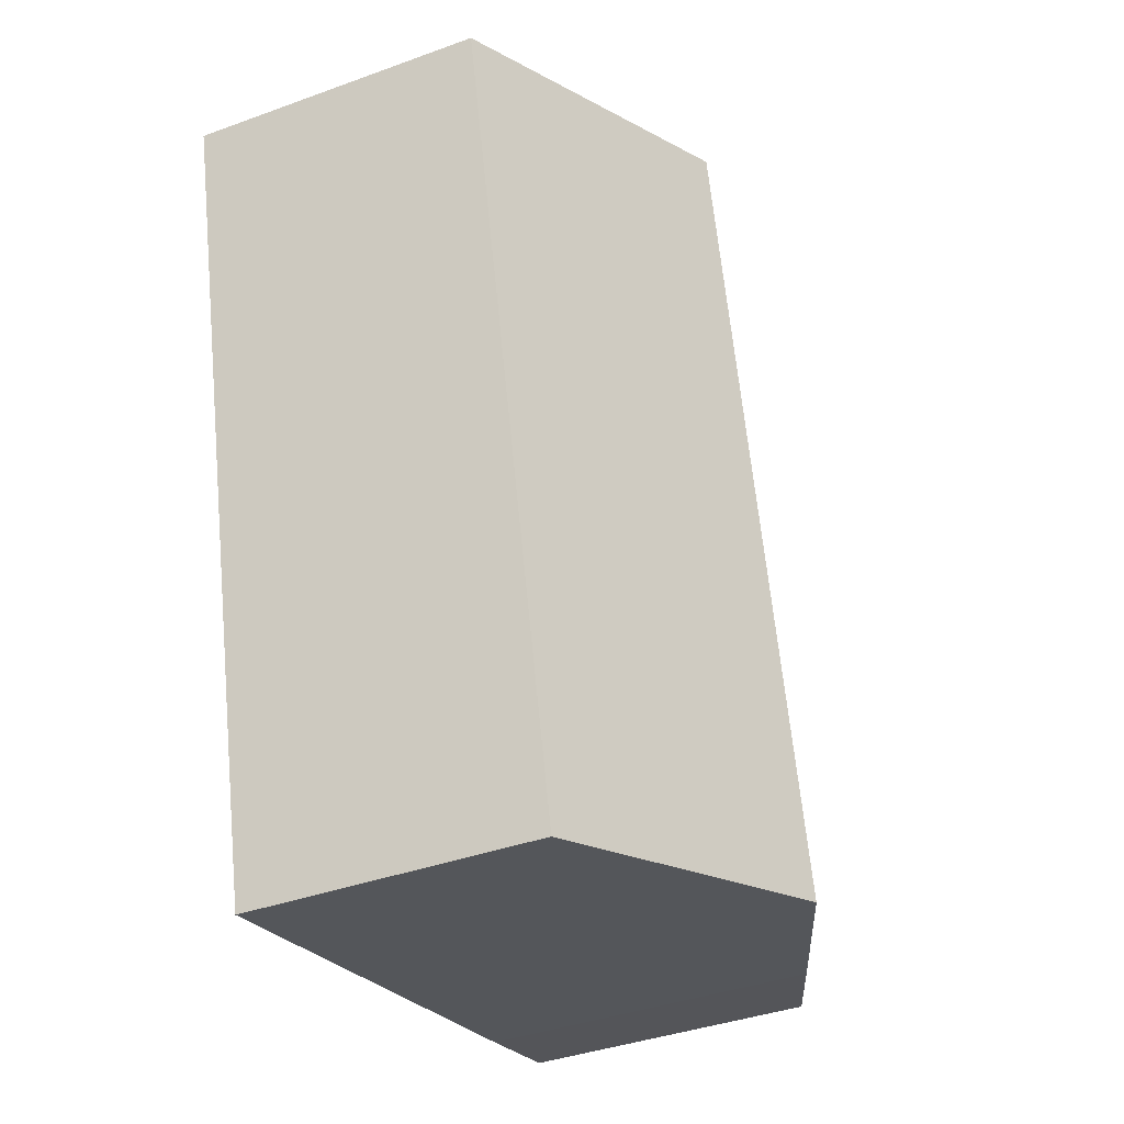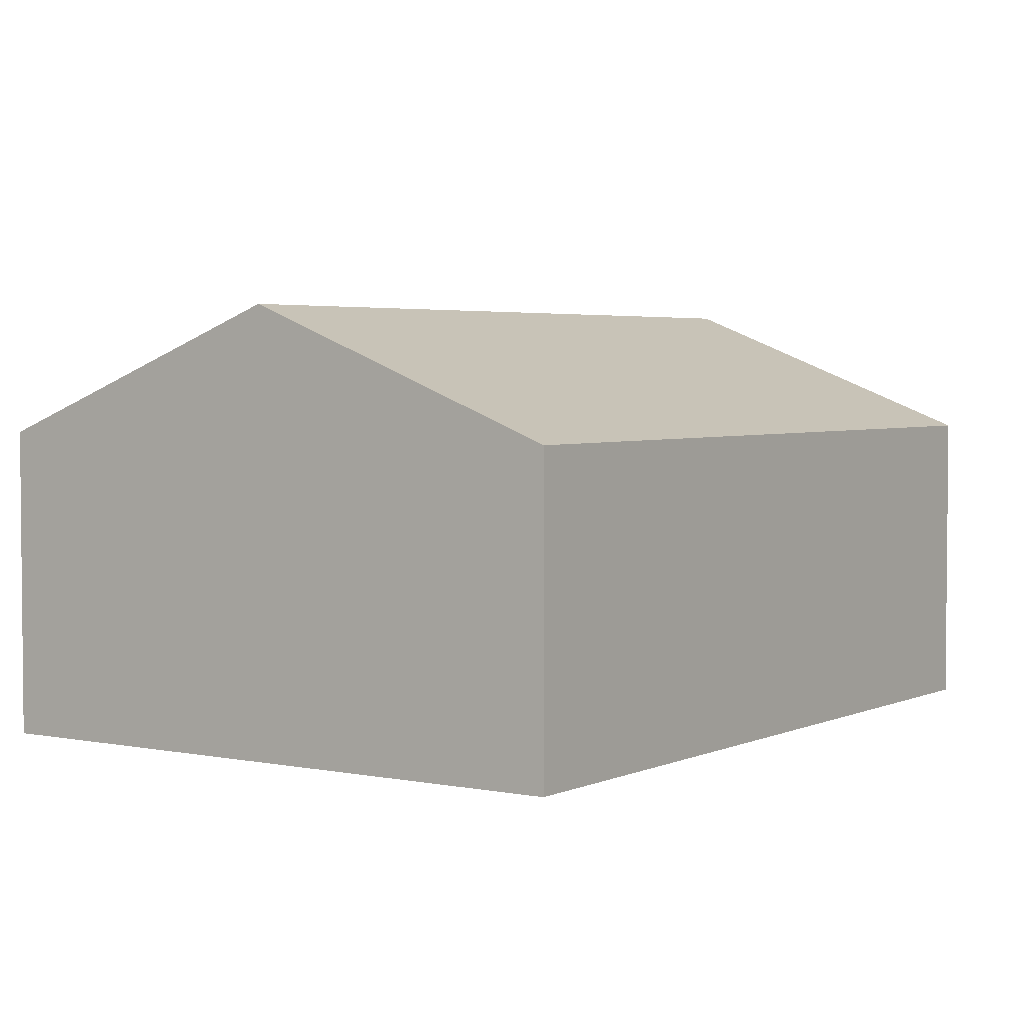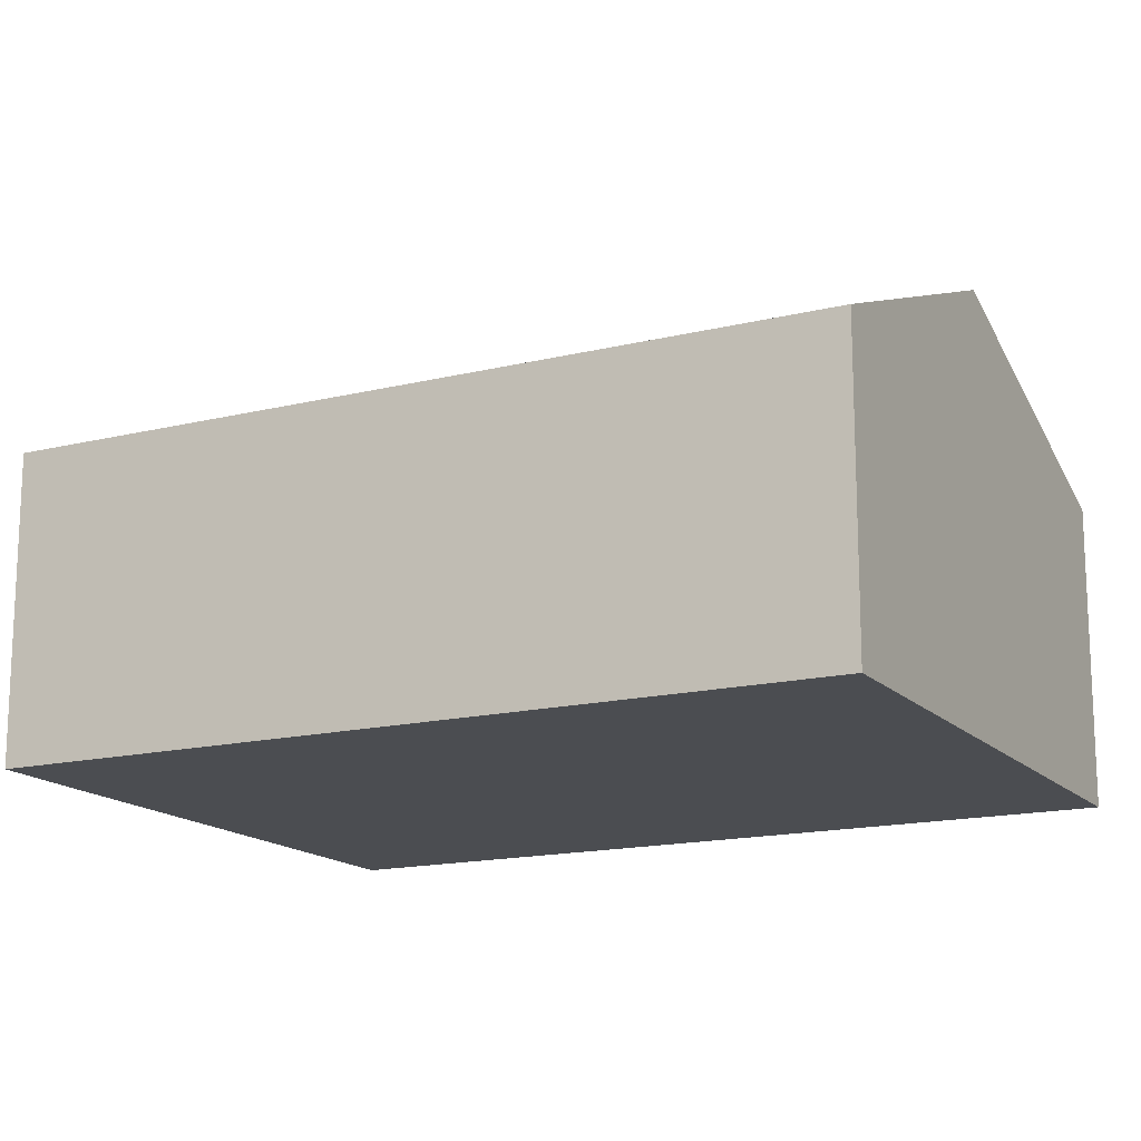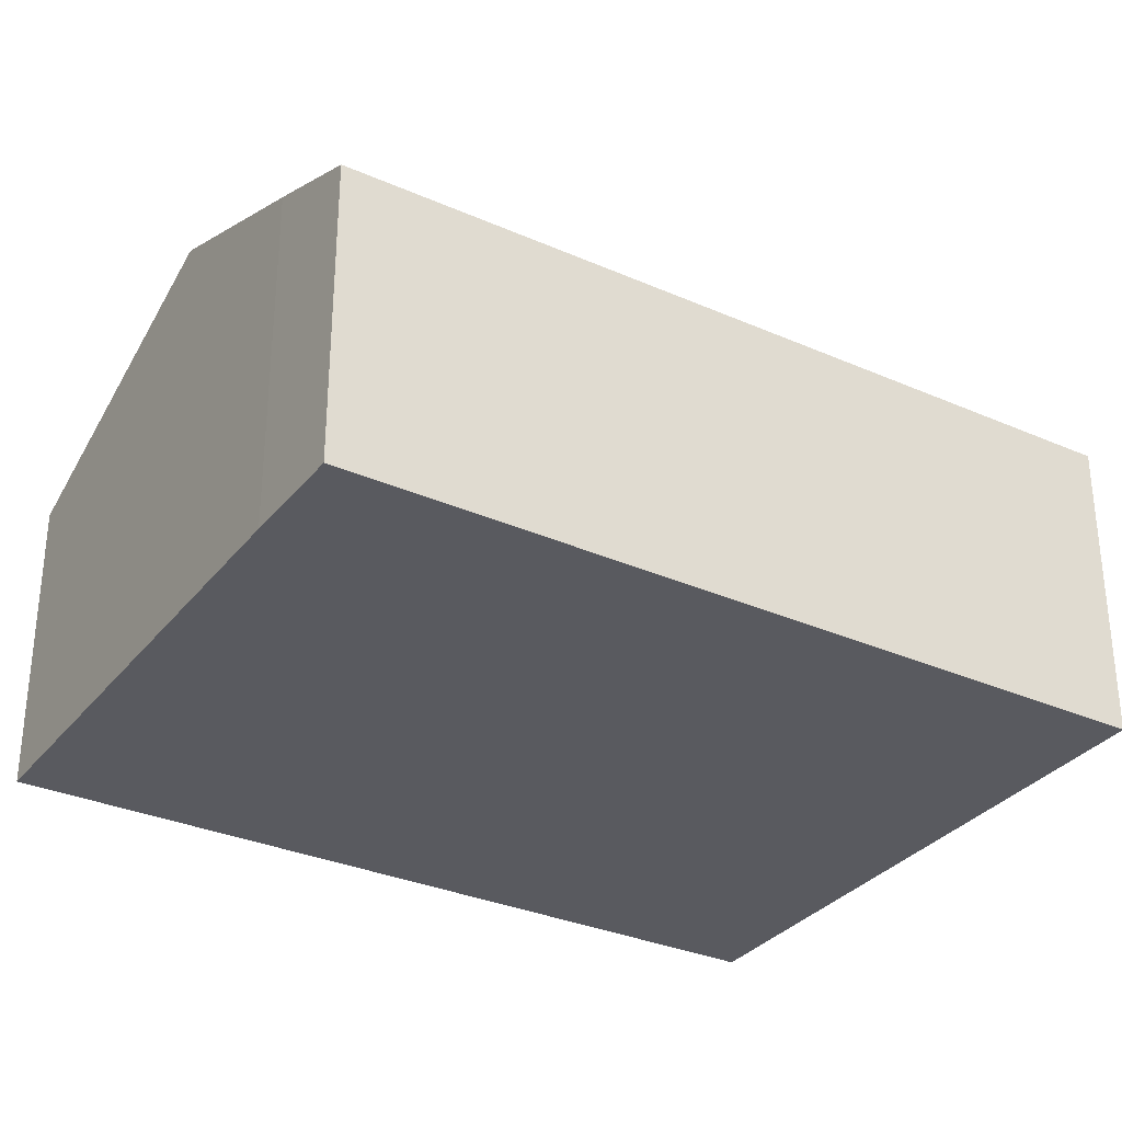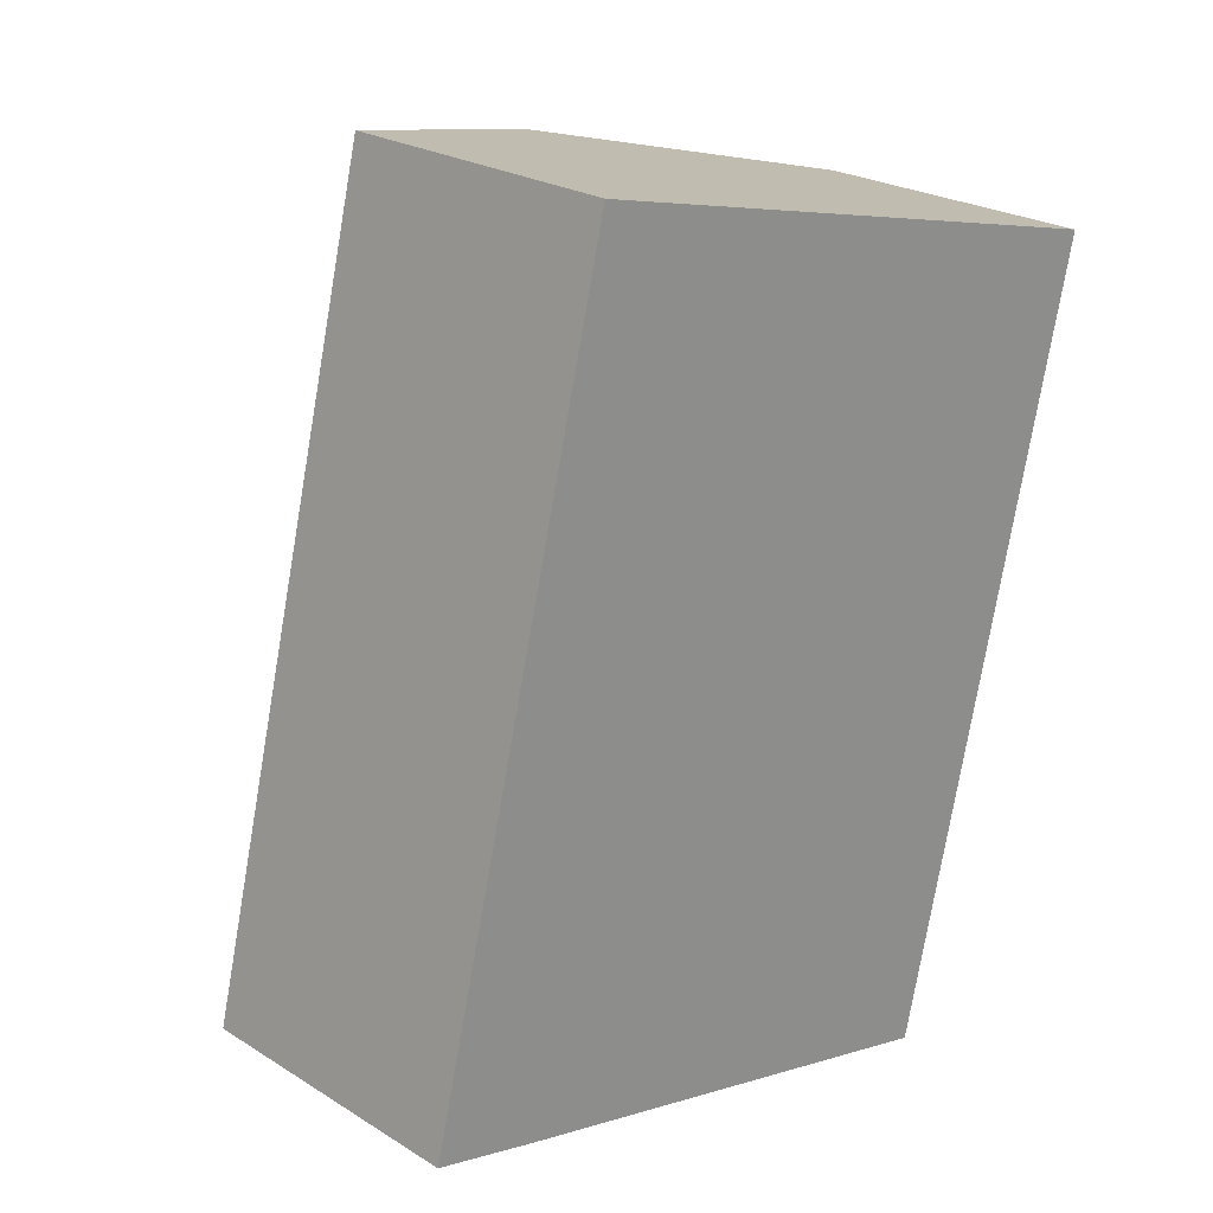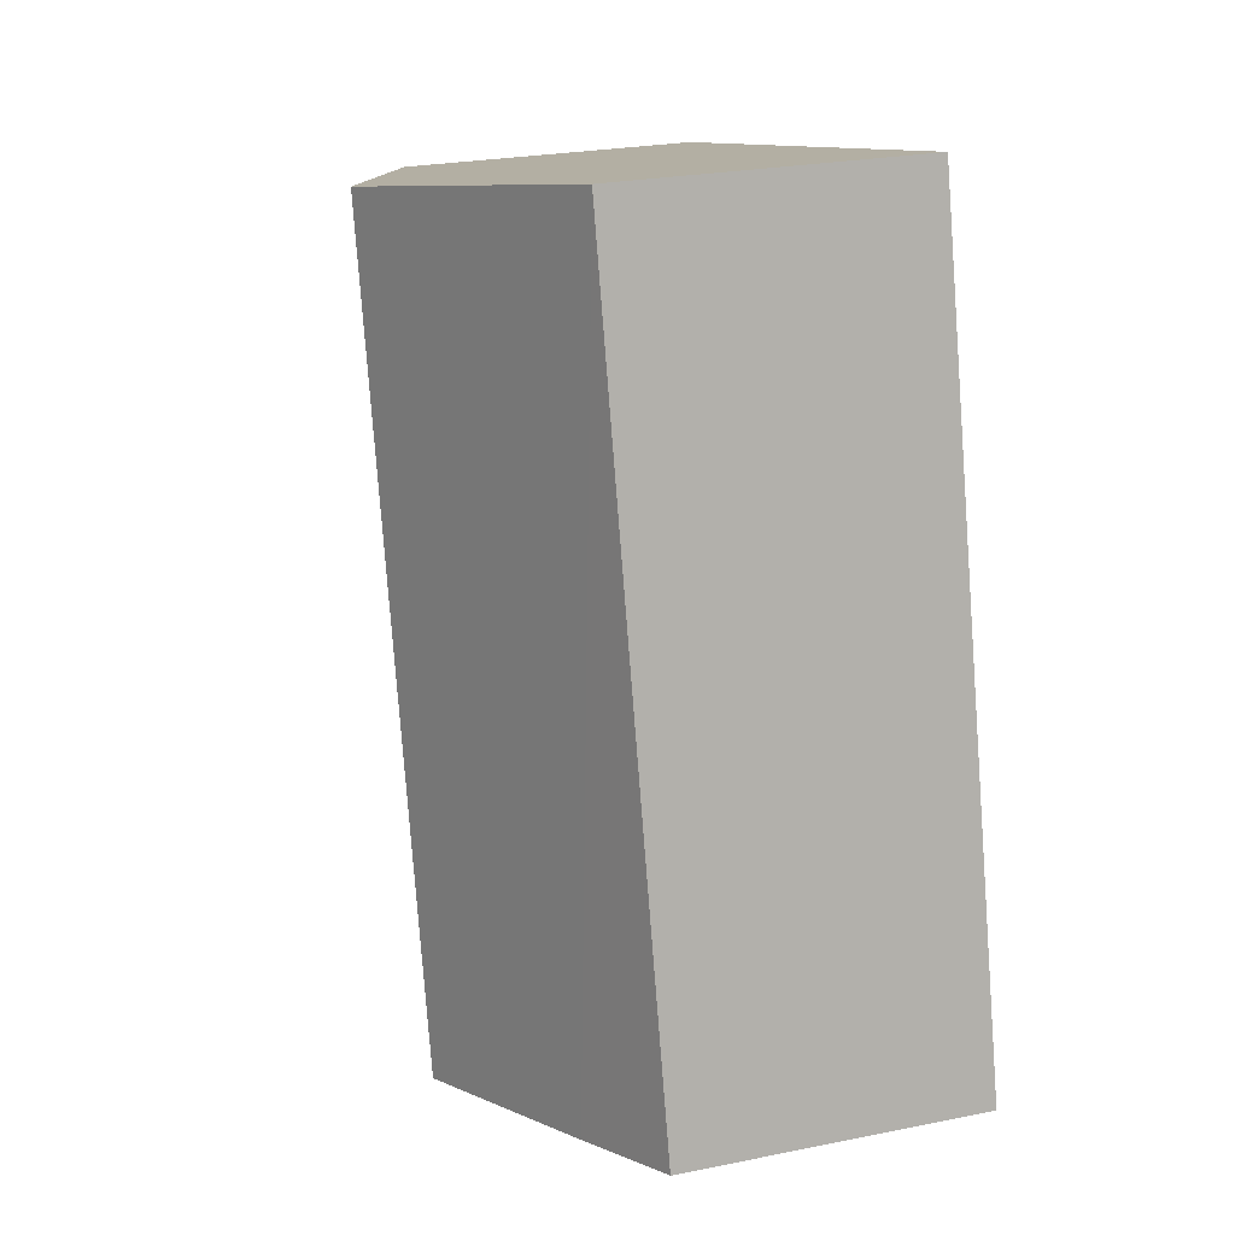
<metadata>
{"format":"obj","ext":"obj","renderer":"f3d","projection":"perspective","resolution":1024,"background":"white","views":[{"elev":-38.6,"azim":114.7,"up":"+Z"},{"elev":3.5,"azim":47.9,"up":"+Y"},{"elev":-15.7,"azim":-49.3,"up":"+Y"},{"elev":-31.9,"azim":-108.2,"up":"+Y"},{"elev":23.8,"azim":-44.1,"up":"+Z"},{"elev":24.6,"azim":-108.4,"up":"+Z"}]}
</metadata>
<code>
v  5.399 2.635 -1.294
v  4.378 3.722 6.366
v  7.068 2.635 5.727
v  2.709 3.722 -0.655
v  1.718 2.648 6.998
v  0.952 3.013 -0.238
v  0 2.627 1.609e-16
v  1.718 -4.285e-16 6.998
v  0 0 0
v  4.378 -3.898e-16 6.366
v  7.068 -3.507e-16 5.727
v  5.399 7.923e-17 -1.294
v  2.709 4.011e-17 -0.655
v  0.952 1.457e-17 -0.238
g defaultobject
f 1 2 3
f 2 1 4
f 5 6 7
f 6 5 4
f 4 5 2
f 7 8 5
f 8 7 9
f 8 2 5
f 2 8 3
f 3 8 10
f 3 10 11
f 11 1 3
f 1 11 12
f 12 4 1
f 4 12 13
f 4 13 6
f 6 13 14
f 6 14 7
f 7 14 9
f 10 12 11
f 12 10 8
f 12 8 9
f 12 9 13
f 13 9 14

</code>
